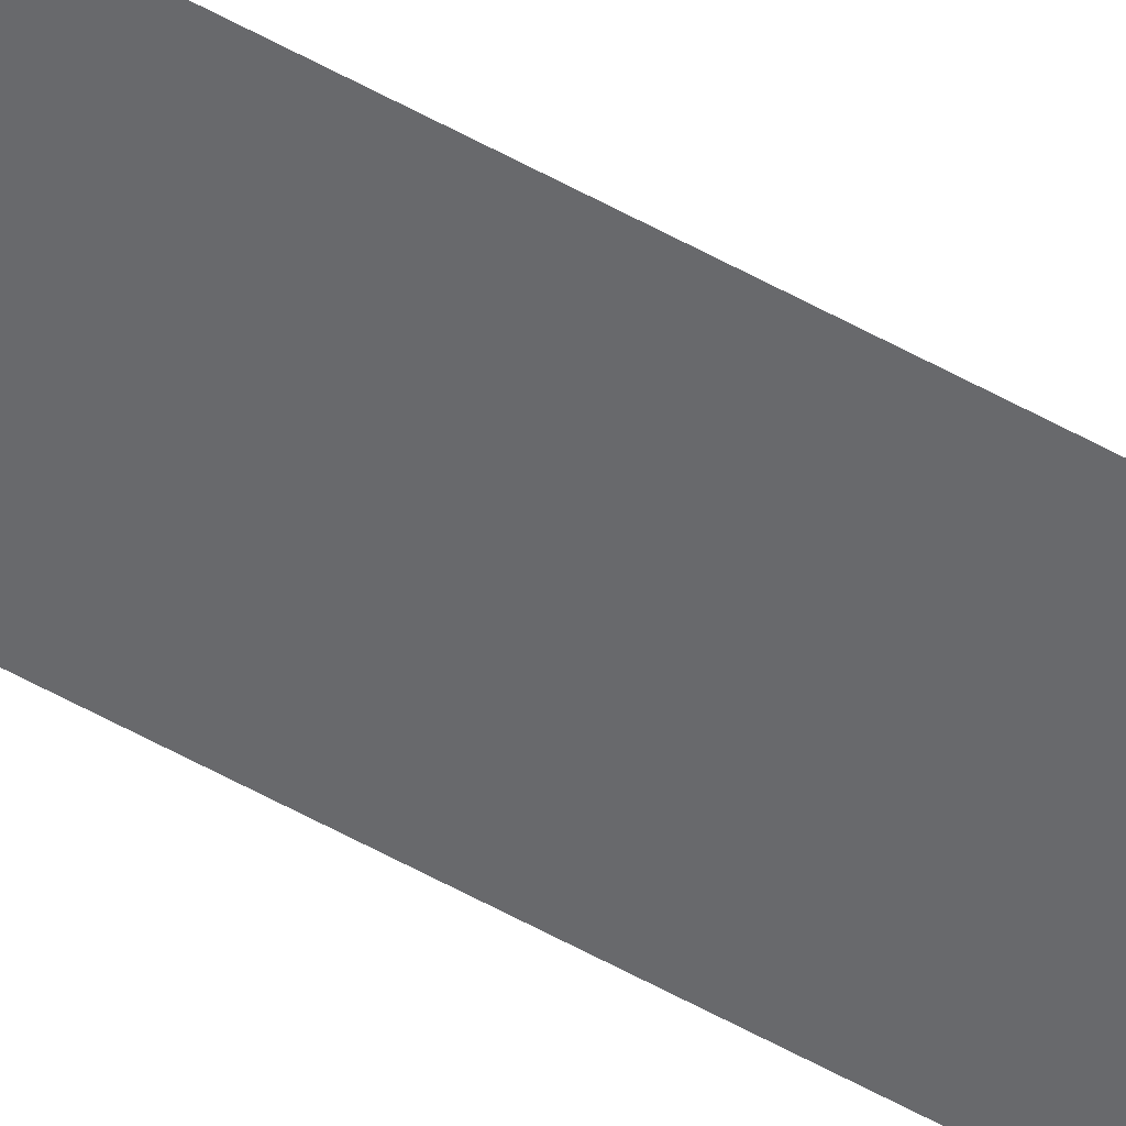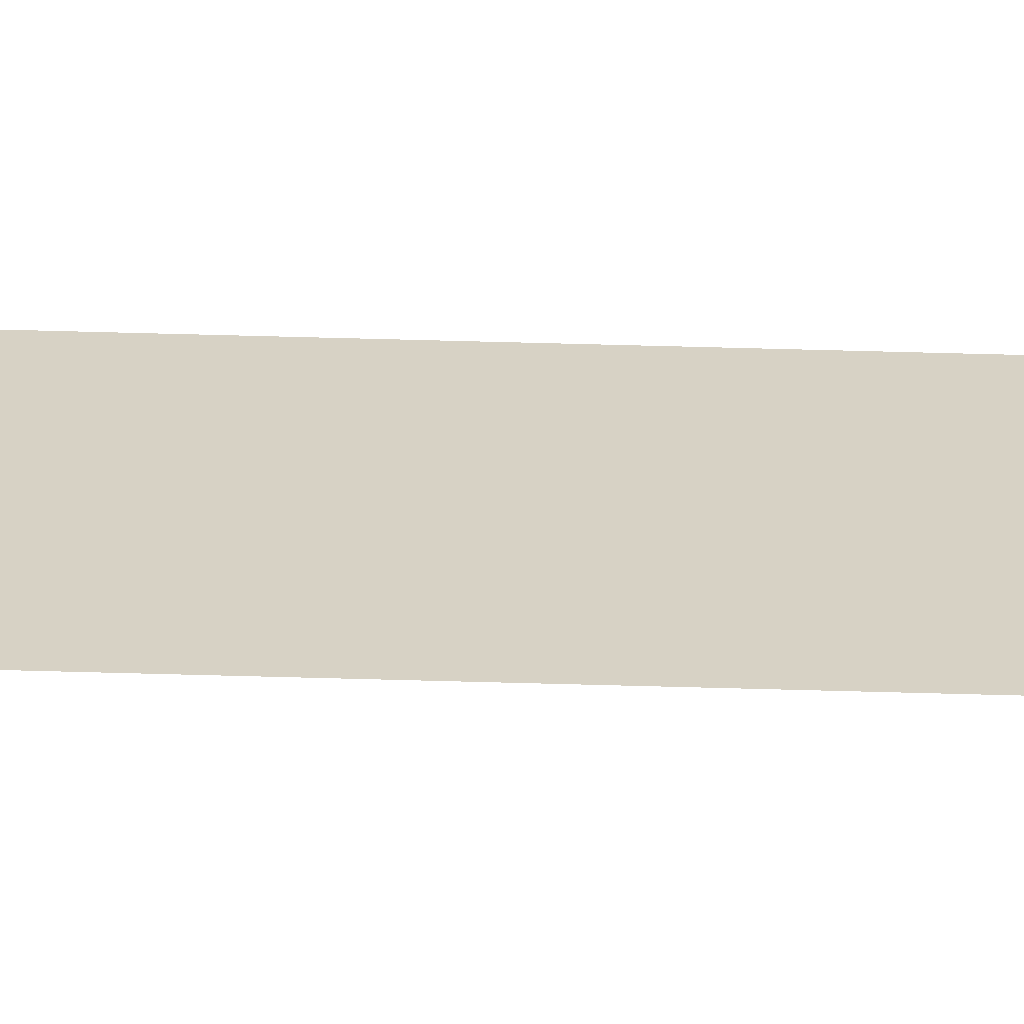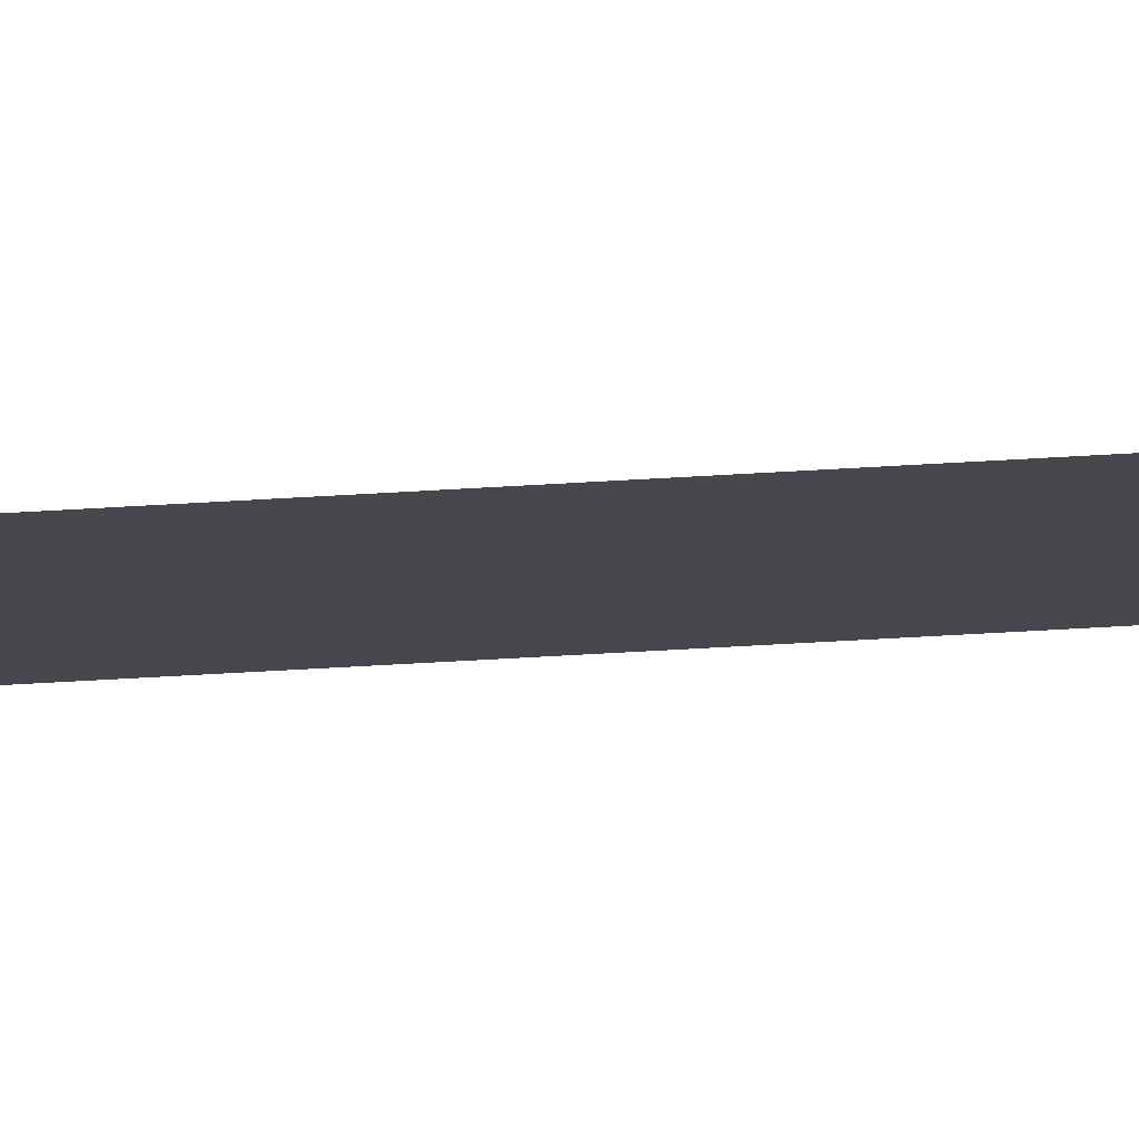
<metadata>
{"format":"obj","ext":"obj","renderer":"f3d","projection":"perspective","resolution":1024,"background":"white","views":[{"elev":-52.7,"azim":-121.5,"up":"+Y"},{"elev":27.4,"azim":-86.9,"up":"+Y"},{"elev":-11.7,"azim":-75.4,"up":"+Y"}]}
</metadata>
<code>
g Equip_Ploe_EffectMesh
v -0.01416 0 0
v -0.01416 7.885e-19 -0.2629
v 0.01416 7.885e-19 -0.2629
v 0.01416 0 0
v -0.01416 -7.885e-19 0.2629
v 0.01416 -7.885e-19 0.2629
v -0.01416 -1.577e-18 0.5258
v 0.01416 -1.577e-18 0.5258
v -0.01416 -2.366e-18 0.7887
v 0.01416 -2.366e-18 0.7887
v -0.01416 -3.154e-18 1.052
v 0.01416 -3.154e-18 1.052
v 0.01416 1.577e-18 -0.5258
v -0.01416 1.577e-18 -0.5258
v 0.01416 2.366e-18 -0.7887
v -0.01416 2.366e-18 -0.7887
v 0.01416 3.154e-18 -1.052
v -0.01416 3.154e-18 -1.052
g Equip_Ploe_EffectMesh_0
f 3 2 1
f 4 3 1
f 4 1 5
f 6 4 5
f 6 5 7
f 8 6 7
f 8 7 9
f 10 8 9
f 10 9 11
f 12 10 11
f 3 13 2
f 13 14 2
f 13 15 14
f 15 16 14
f 15 17 16
f 17 18 16

</code>
